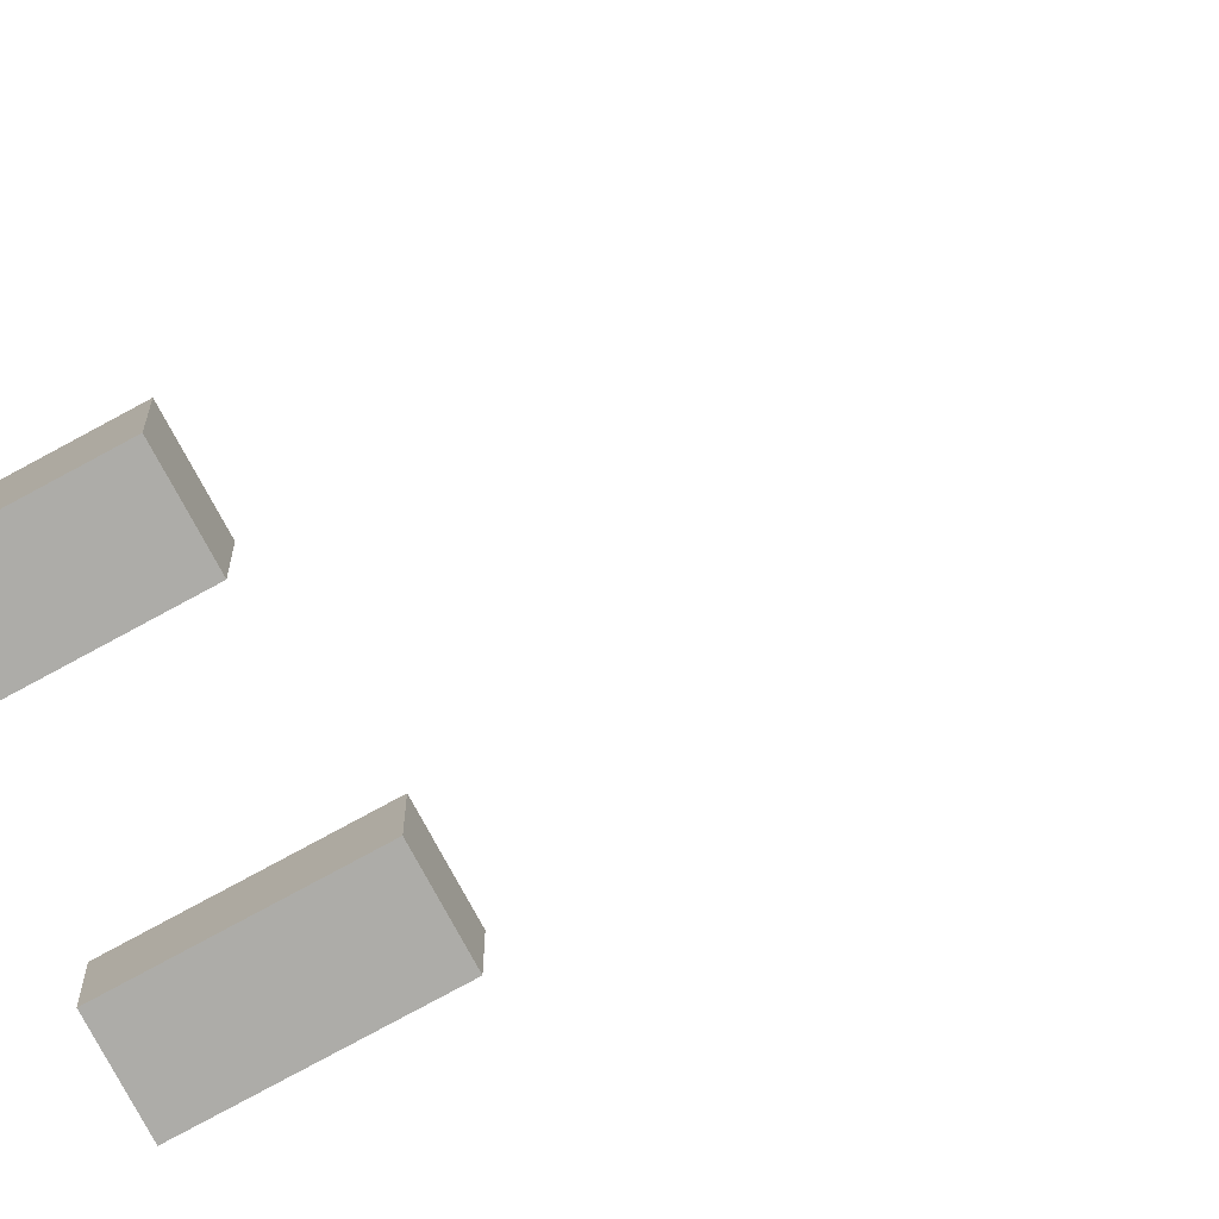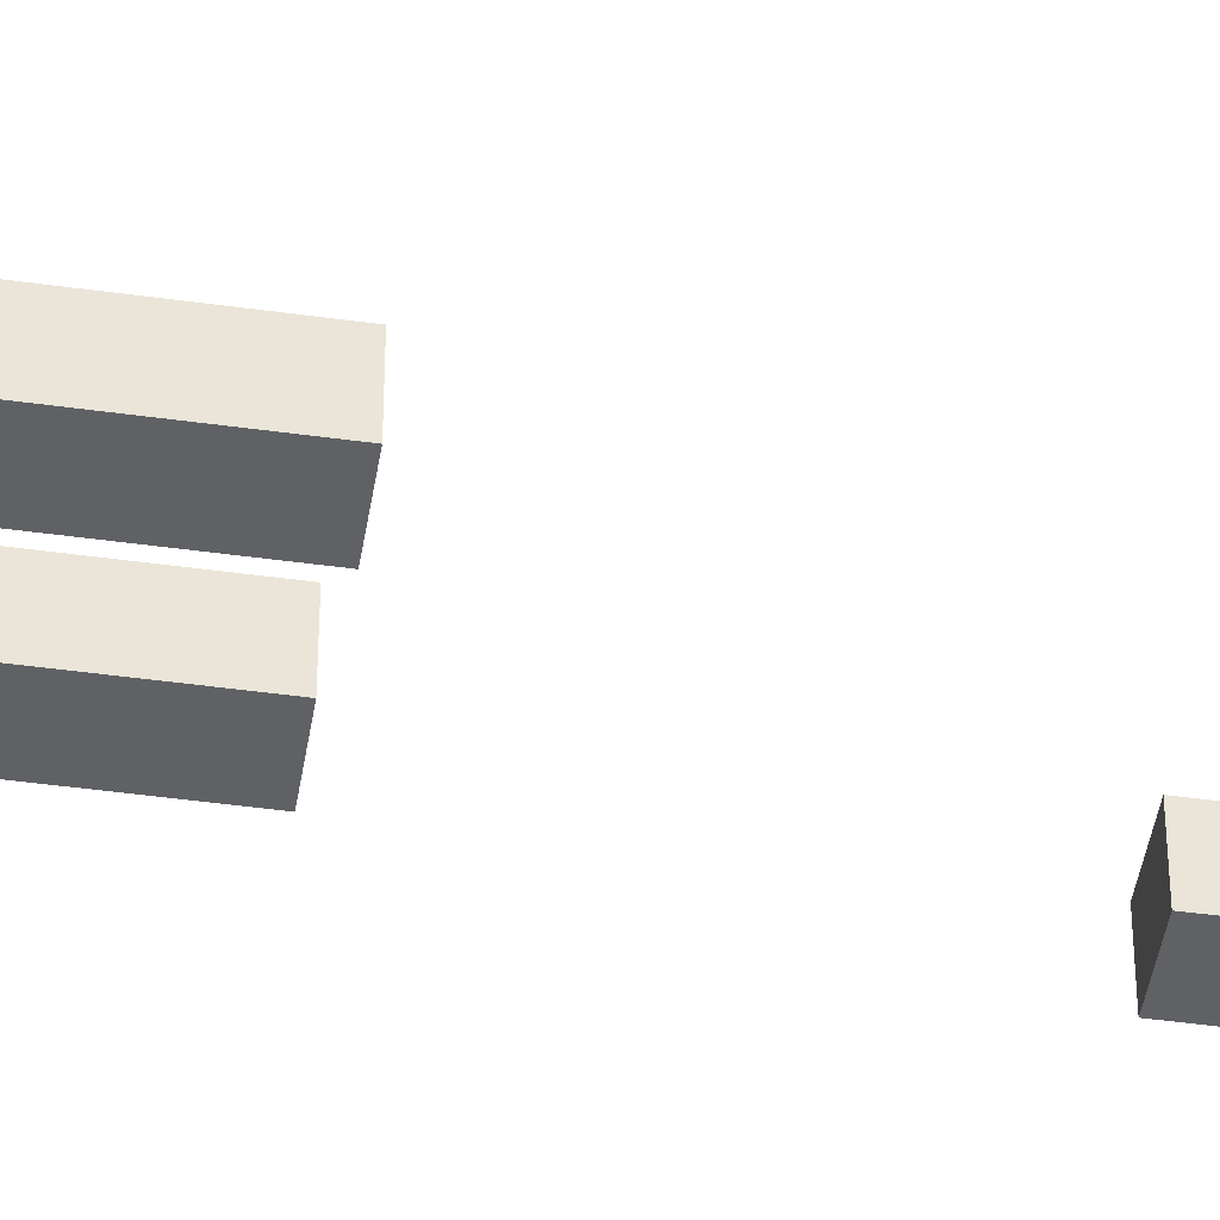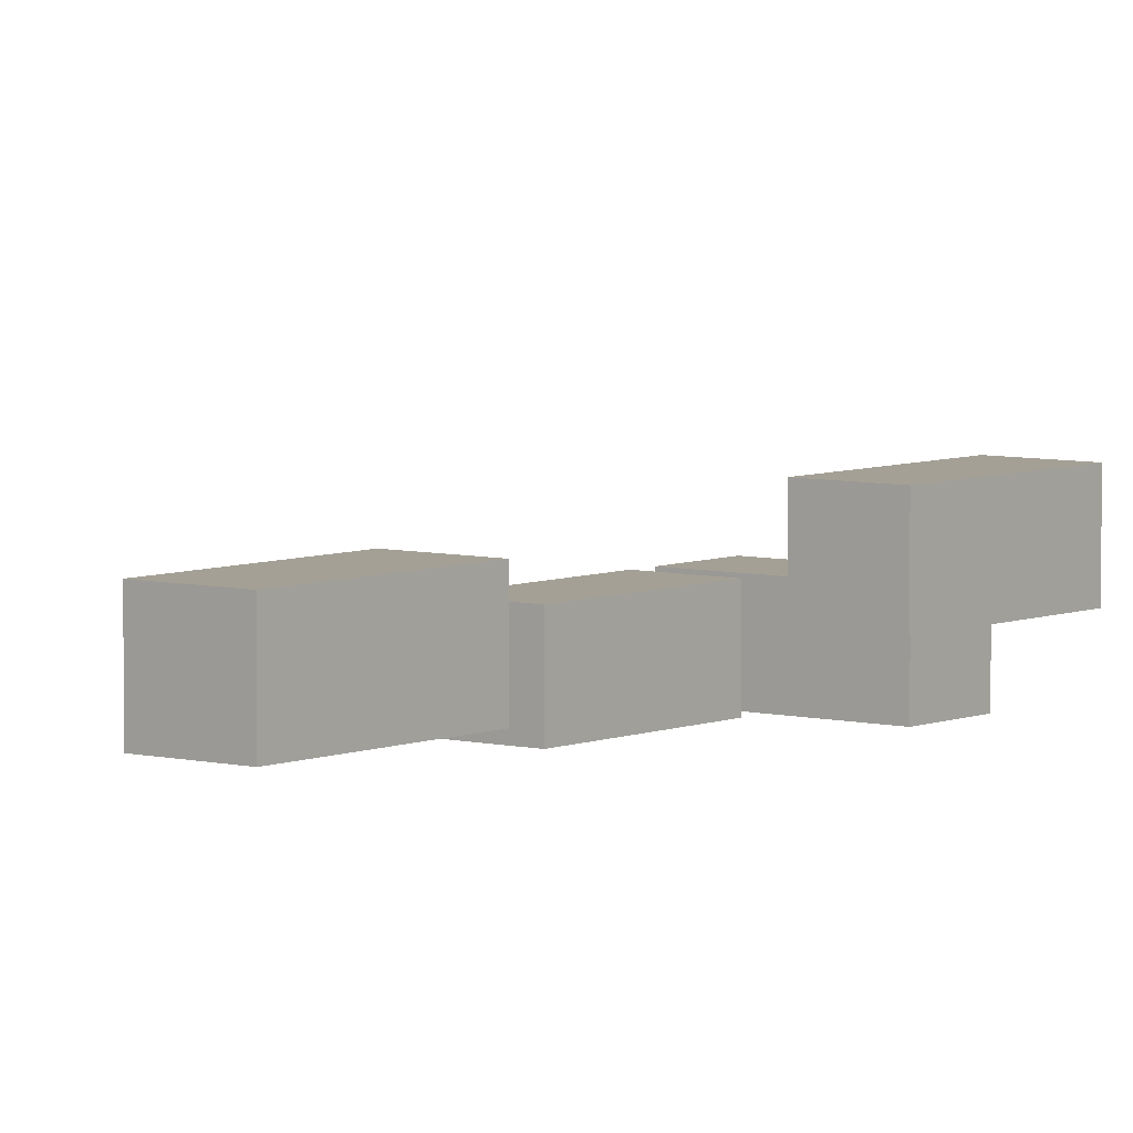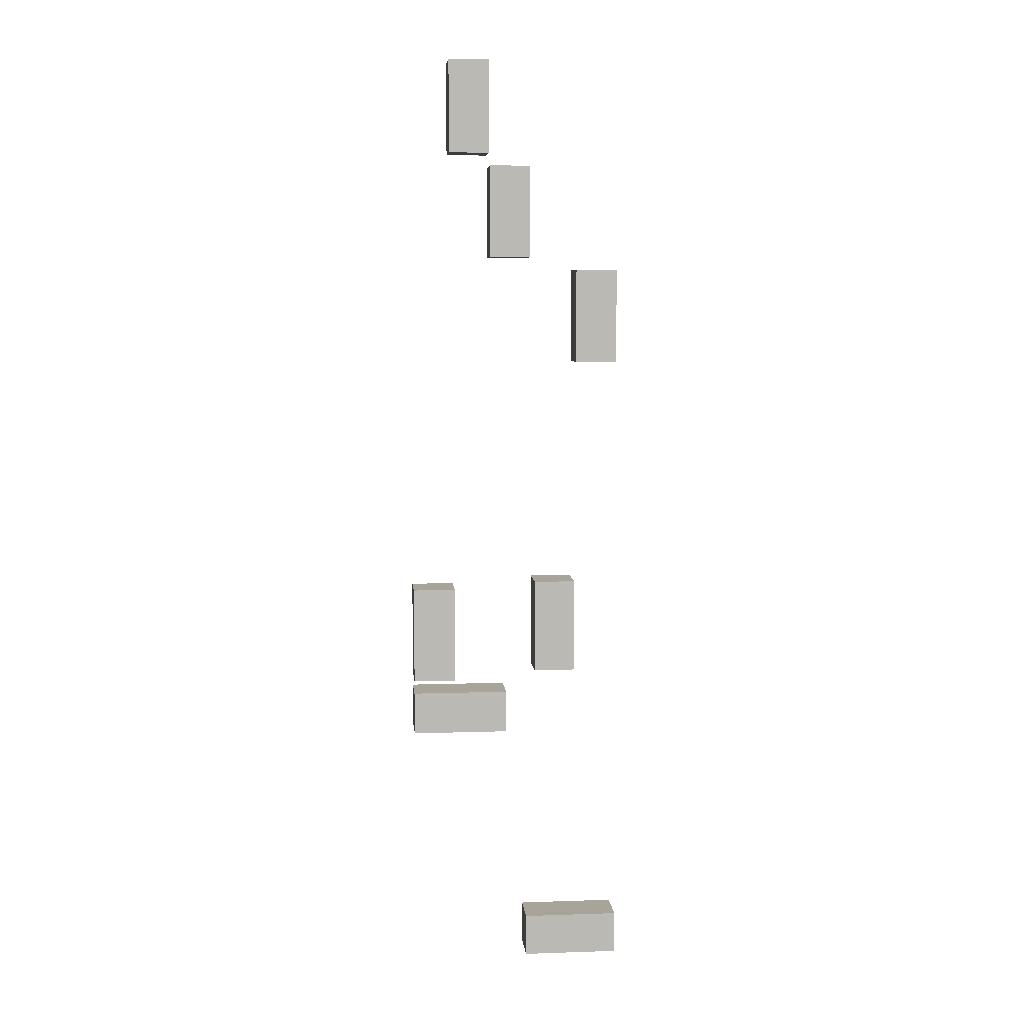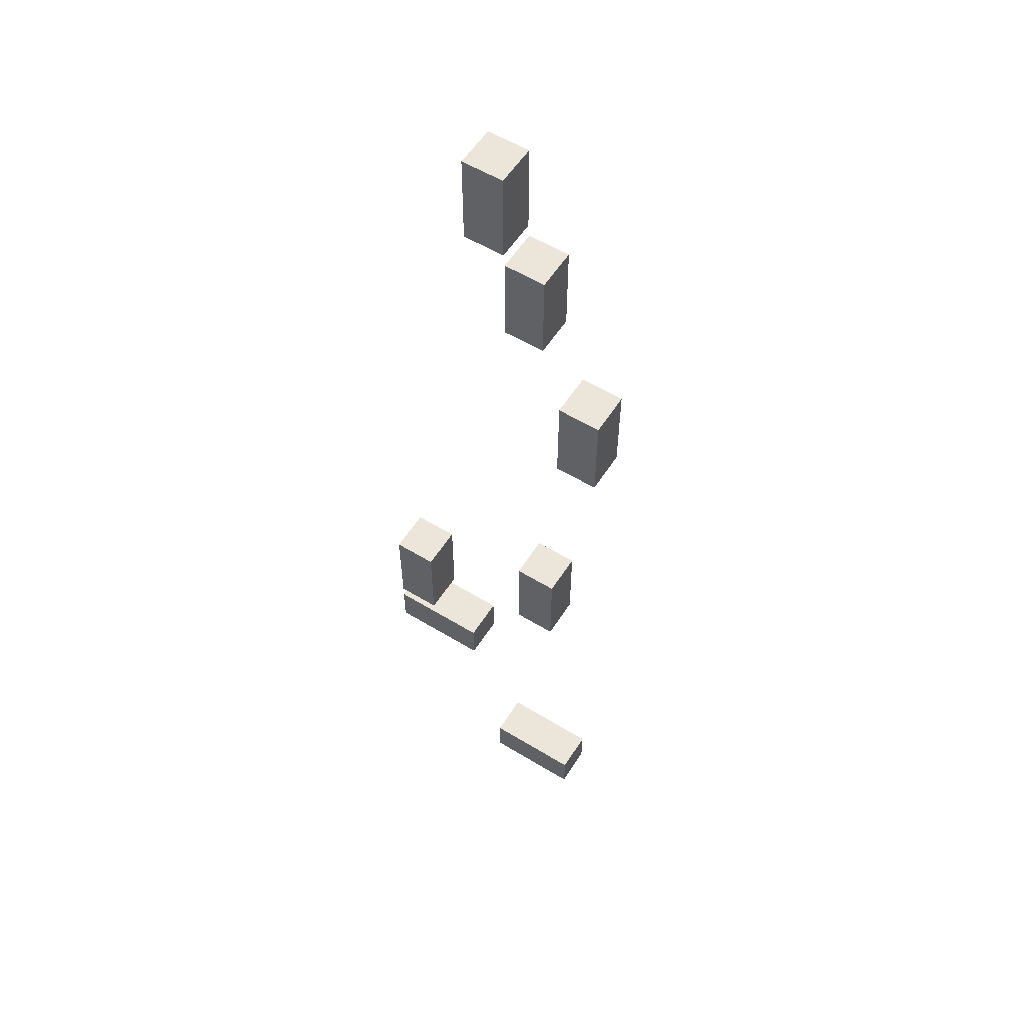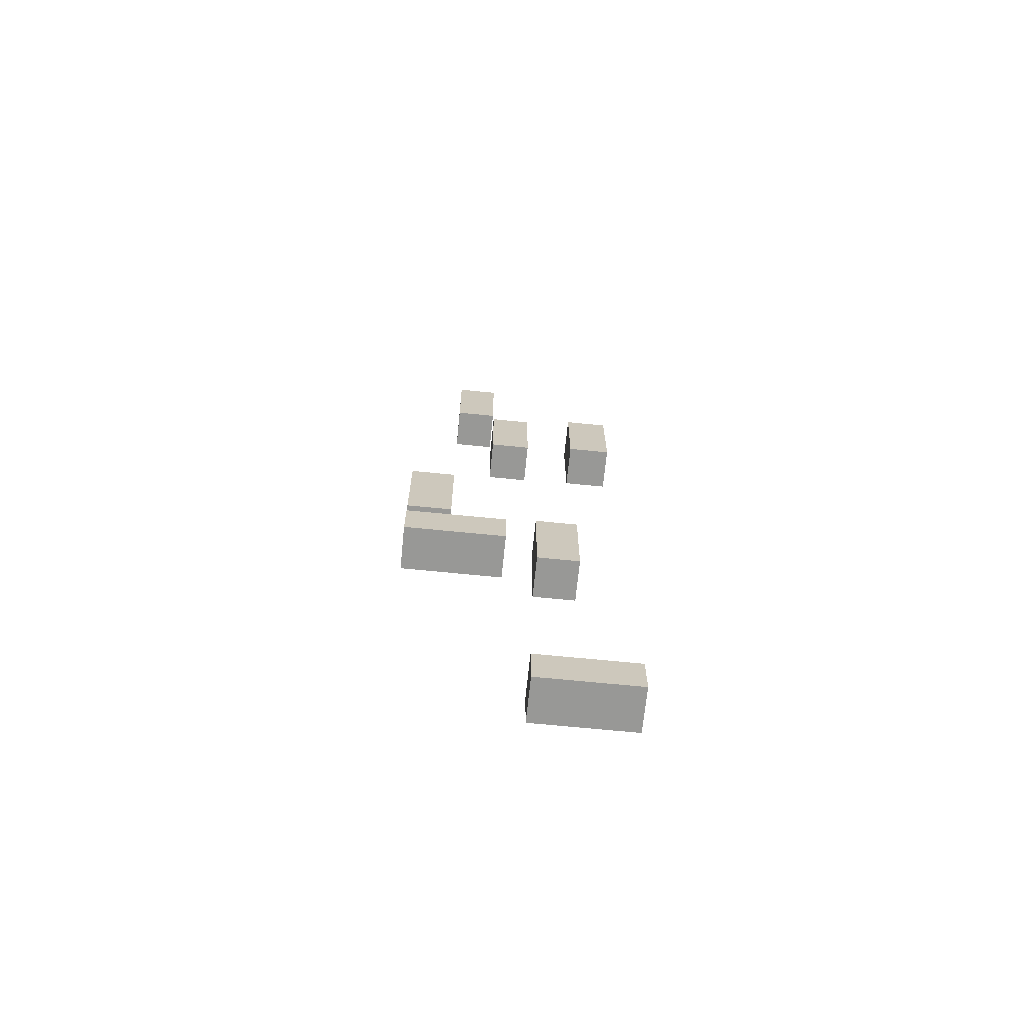
<metadata>
{"format":"obj","ext":"obj","renderer":"f3d","projection":"perspective","resolution":1024,"background":"white","views":[{"elev":-76.6,"azim":-61.4,"up":"+Y"},{"elev":-45.5,"azim":-99.1,"up":"+Y"},{"elev":5.7,"azim":38.2,"up":"+Y"},{"elev":7.3,"azim":-5.4,"up":"+Z"},{"elev":57.1,"azim":32.3,"up":"+Z"},{"elev":-68.4,"azim":-5.7,"up":"+Z"}]}
</metadata>
<code>
o Cube.011
v -0.4617 1.38 3.08
v -0.4617 1.687 3.08
v -0.4617 1.38 2.386
v -0.4617 1.687 2.386
v -0.1548 1.38 3.08
v -0.1548 1.687 3.08
v -0.1548 1.38 2.386
v -0.1548 1.687 2.386
f 1 2 4 3
f 3 4 8 7
f 7 8 6 5
f 5 6 2 1
f 3 7 5 1
f 8 4 2 6
o Cube.012
v -0.147 1.38 2.291
v -0.147 1.687 2.291
v -0.147 1.38 1.597
v -0.147 1.687 1.597
v 0.1599 1.38 2.291
v 0.1599 1.687 2.291
v 0.1599 1.38 1.597
v 0.1599 1.687 1.597
f 9 10 12 11
f 11 12 16 15
f 15 16 14 13
f 13 14 10 9
f 11 15 13 9
f 16 12 10 14
o Cube.019_Cube.031
v 0.4807 1.076 1.498
v 0.4807 1.382 1.498
v 0.4807 1.076 0.8038
v 0.4807 1.382 0.8038
v 0.7876 1.076 1.498
v 0.7876 1.382 1.498
v 0.7876 1.076 0.8038
v 0.7876 1.382 0.8038
f 17 18 20 19
f 19 20 24 23
f 23 24 22 21
f 21 22 18 17
f 19 23 21 17
f 24 20 18 22
o Cube.056_Cube.059
v -0.467 0.7715 -1.575
v -0.467 1.078 -1.575
v -0.467 0.7715 -0.8814
v -0.467 1.078 -0.8814
v -0.7738 0.7715 -1.575
v -0.7738 1.078 -1.575
v -0.7738 0.7715 -0.8814
v -0.7738 1.078 -0.8814
f 25 26 28 27
f 27 28 32 31
f 31 32 30 29
f 29 30 26 25
f 27 31 29 25
f 32 28 26 30
o Cube.050_Cube.053
v 0.4754 1.075 -1.575
v 0.4754 1.381 -1.575
v 0.4754 1.075 -0.8814
v 0.4754 1.381 -0.8814
v 0.1686 1.075 -1.575
v 0.1686 1.381 -1.575
v 0.1686 1.075 -0.8814
v 0.1686 1.381 -0.8814
f 33 34 36 35
f 35 36 40 39
f 39 40 38 37
f 37 38 34 33
f 35 39 37 33
f 40 36 34 38
o Cube.059_Cube.062
v -0.7749 0.7715 -1.976
v -0.7749 1.078 -1.976
v -0.08103 0.7715 -1.976
v -0.08103 1.078 -1.976
v -0.7749 0.7715 -1.669
v -0.7749 1.078 -1.669
v -0.08103 0.7715 -1.669
v -0.08103 1.078 -1.669
f 41 42 44 43
f 43 44 48 47
f 47 48 46 45
f 45 46 42 41
f 43 47 45 41
f 48 44 42 46
o Cube.065_Cube.069
v 0.7793 0.8988 -3.486
v 0.7793 1.206 -3.486
v 0.08542 0.8988 -3.486
v 0.08542 1.206 -3.486
v 0.7793 0.8988 -3.793
v 0.7793 1.206 -3.793
v 0.08542 0.8988 -3.793
v 0.08542 1.206 -3.793
f 49 50 52 51
f 51 52 56 55
f 55 56 54 53
f 53 54 50 49
f 51 55 53 49
f 56 52 50 54

</code>
